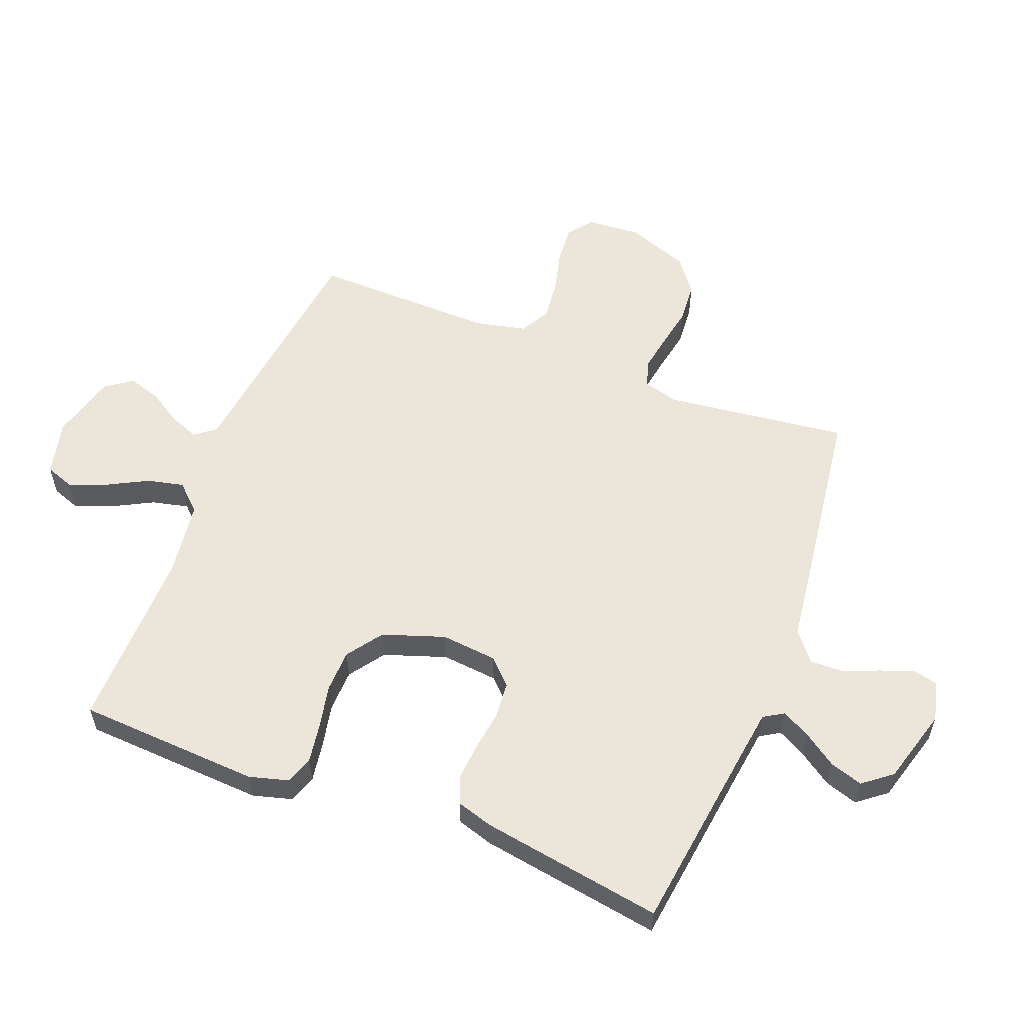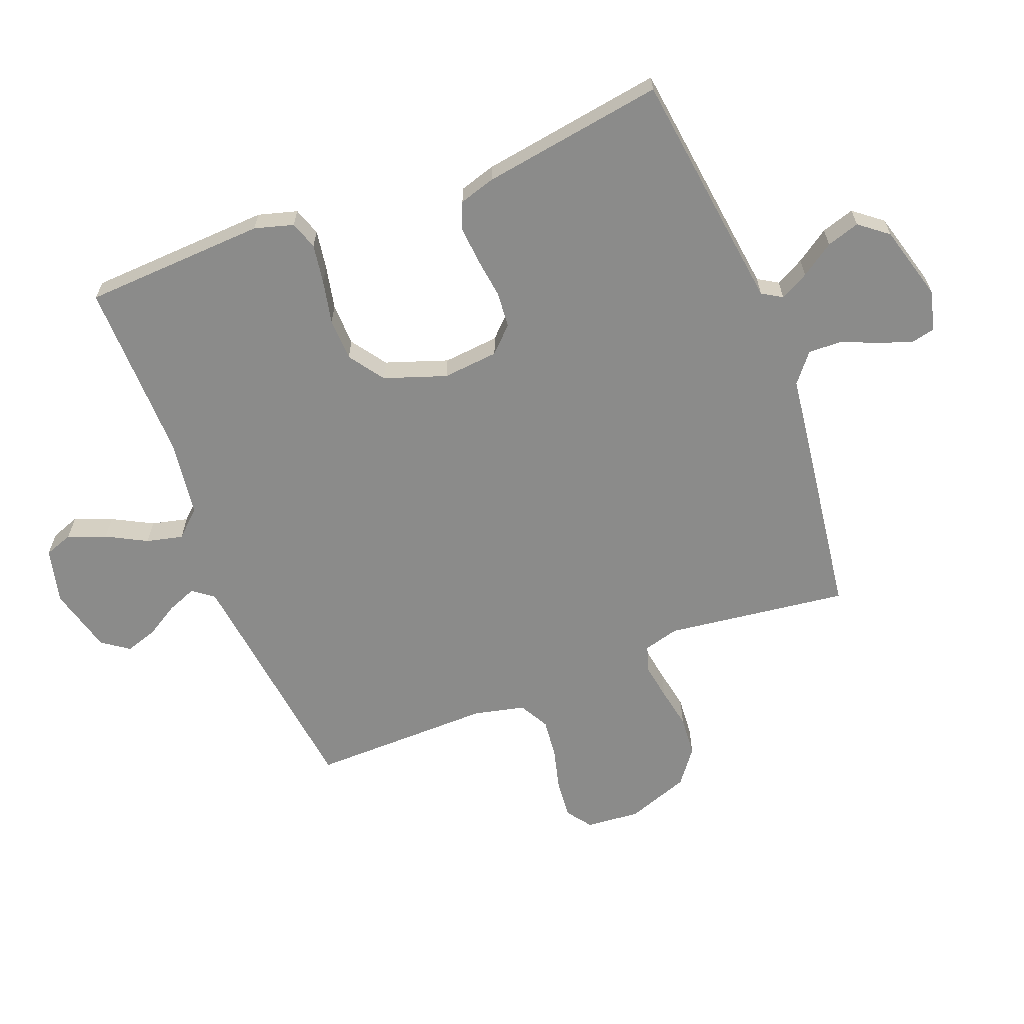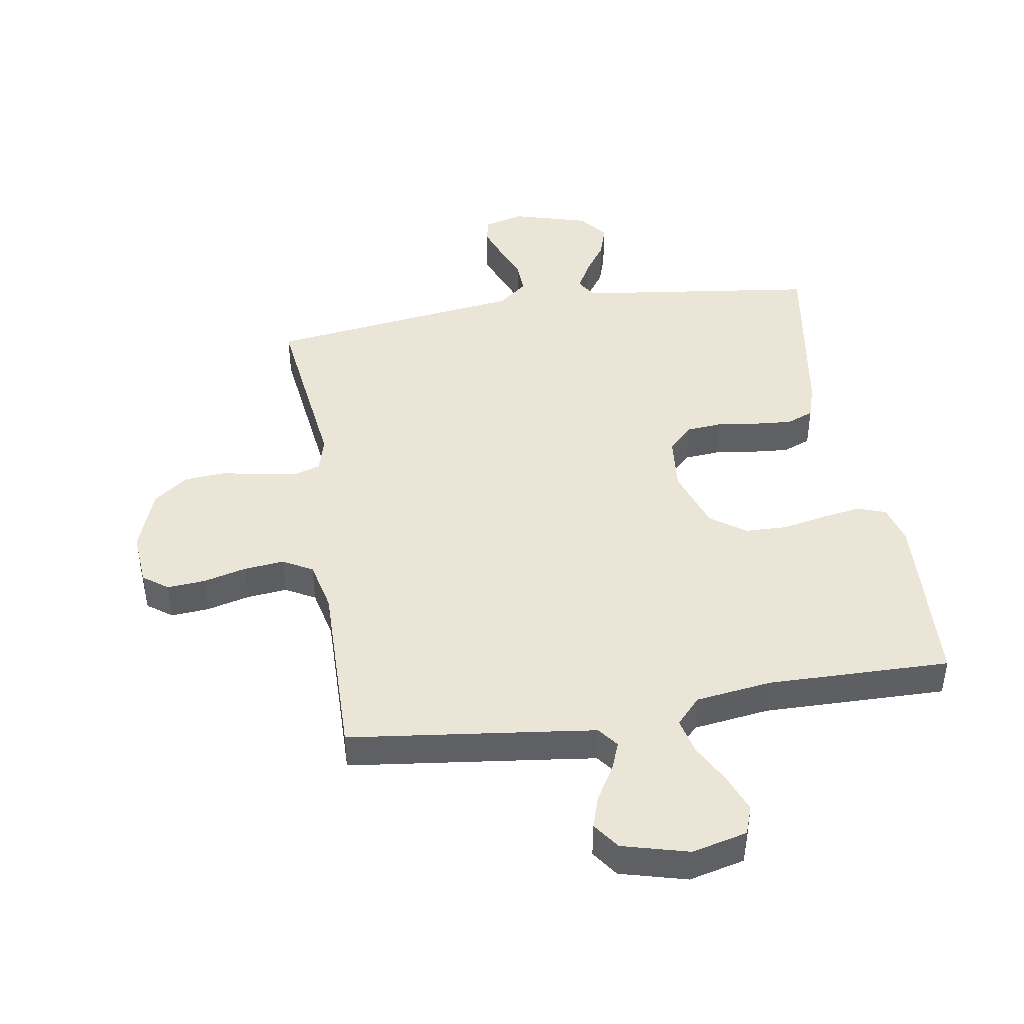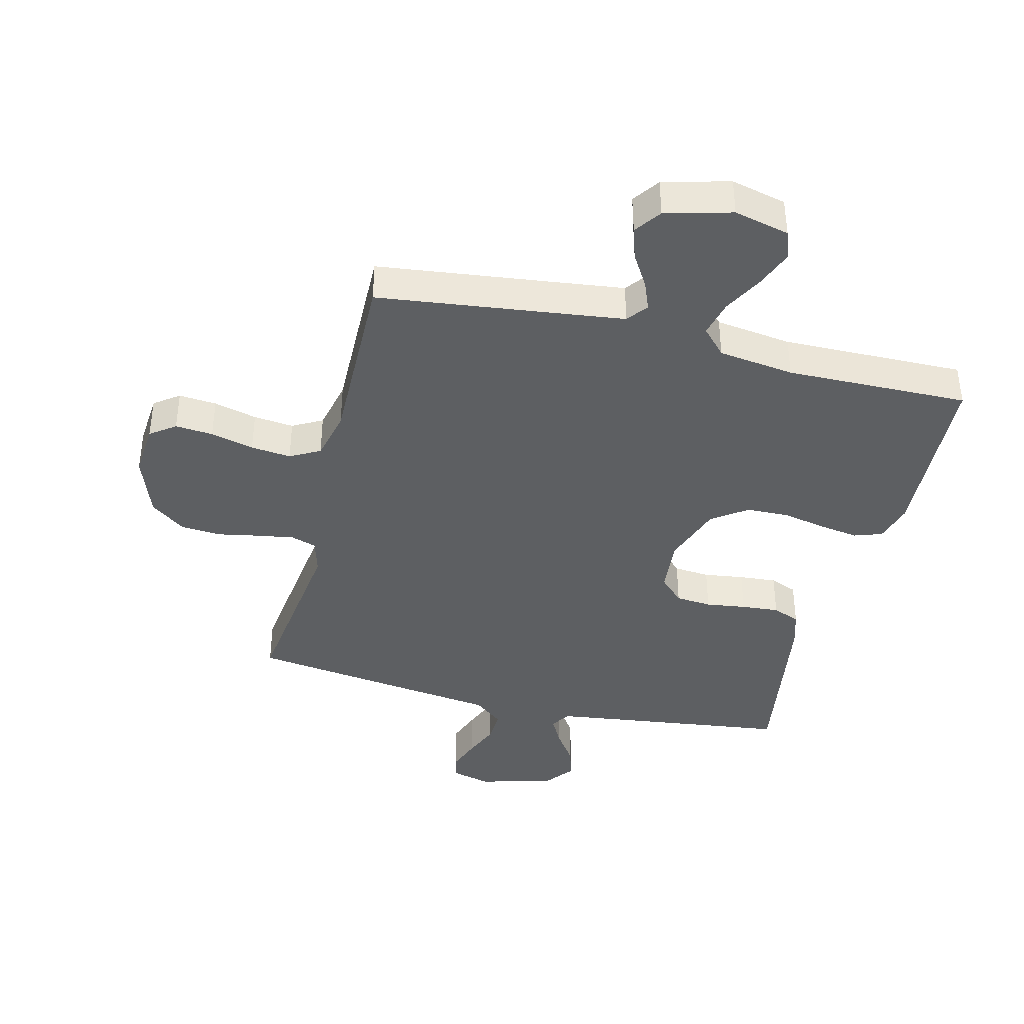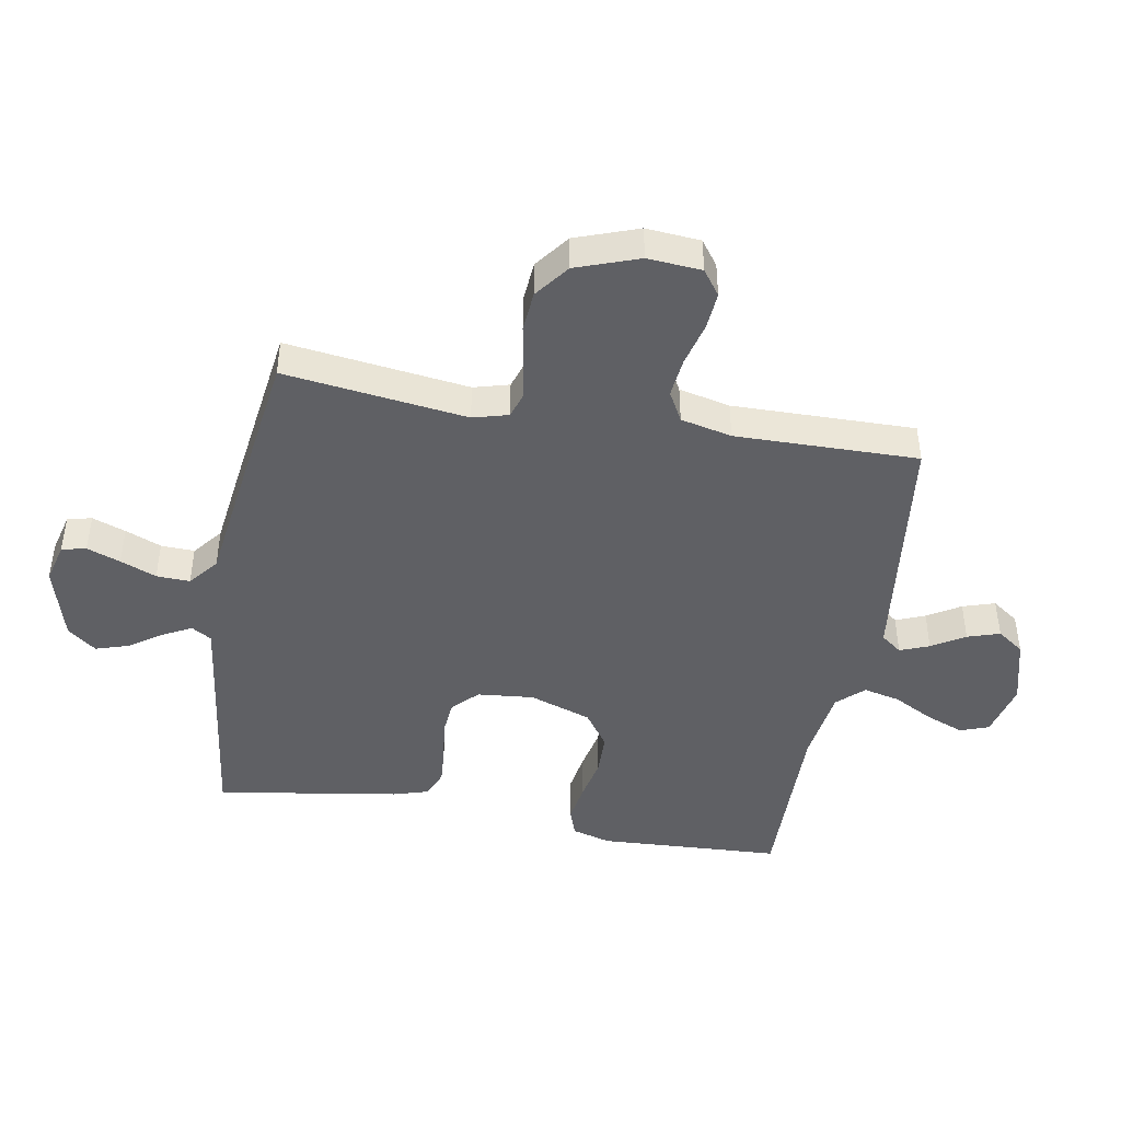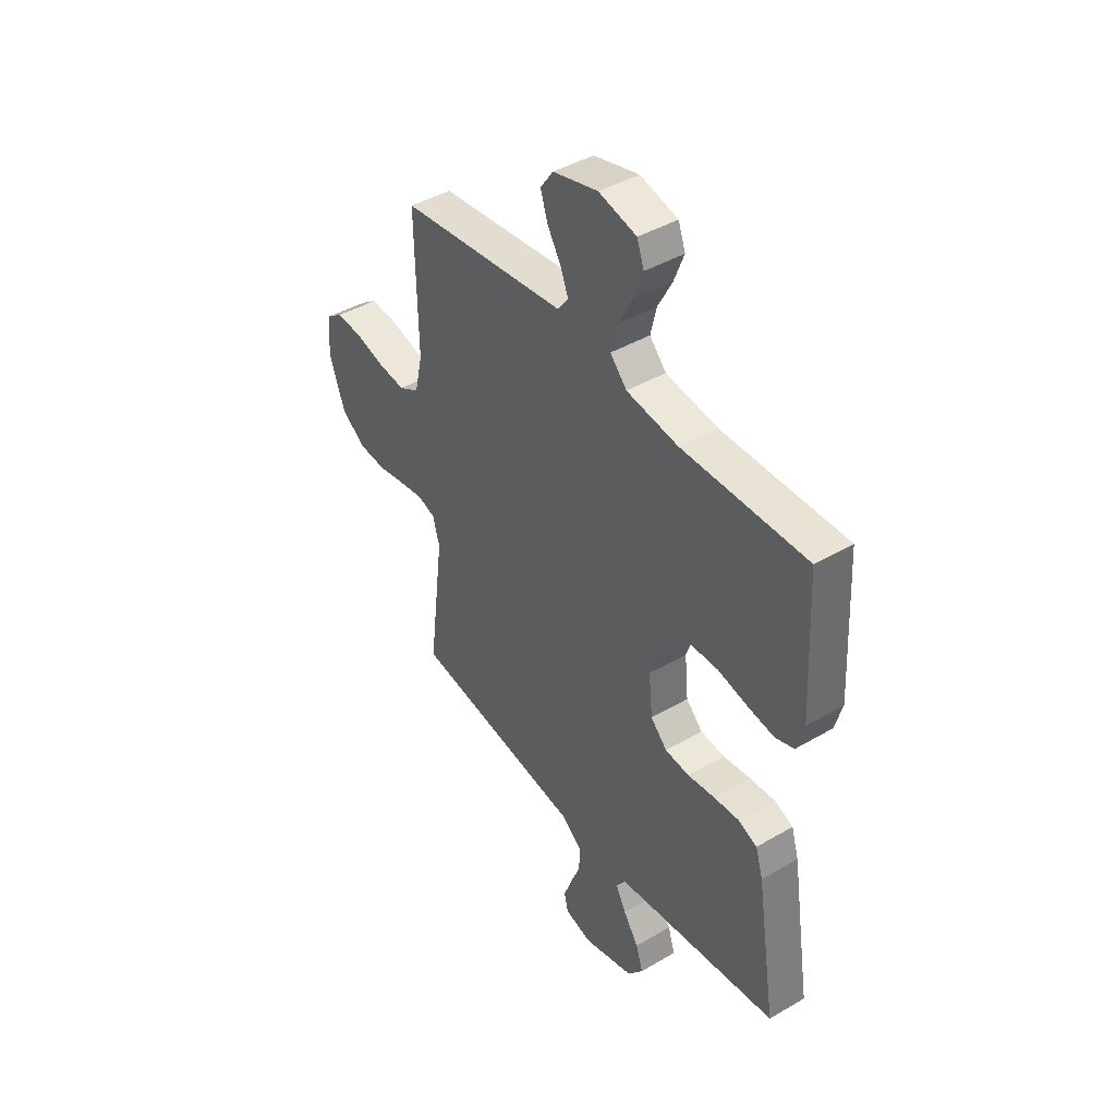
<metadata>
{"format":"obj","ext":"obj","renderer":"f3d","projection":"perspective","resolution":1024,"background":"white","views":[{"elev":56.9,"azim":111.4,"up":"+Y"},{"elev":-63.7,"azim":111.1,"up":"+Y"},{"elev":44.1,"azim":-9.2,"up":"+Y"},{"elev":-39.6,"azim":-14.0,"up":"+Y"},{"elev":-44.8,"azim":-100.1,"up":"+Y"},{"elev":43.1,"azim":55.3,"up":"+Z"}]}
</metadata>
<code>
v -0.5 0.07 0.5
v -0.2 0.07 0.537
v -0.097 0.07 0.55
v -0.071 0.07 0.584
v -0.09 0.07 0.632
v -0.123 0.07 0.686
v -0.14 0.07 0.739
v -0.109 0.07 0.783
v 0 0.07 0.812
v 0.091 0.07 0.79
v 0.108 0.07 0.743
v 0.084 0.07 0.681
v 0.049 0.07 0.615
v 0.035 0.07 0.555
v 0.075 0.07 0.512
v 0.2 0.07 0.495
v 0.5 0.07 0.5
v 0.516 0.07 0.2
v 0.498 0.07 0.136
v 0.452 0.07 0.12
v 0.388 0.07 0.13
v 0.316 0.07 0.145
v 0.246 0.07 0.143
v 0.188 0.07 0.102
v 0.153 0.07 0
v 0.162 0.07 -0.092
v 0.202 0.07 -0.132
v 0.261 0.07 -0.137
v 0.327 0.07 -0.128
v 0.389 0.07 -0.123
v 0.434 0.07 -0.141
v 0.452 0.07 -0.2
v 0.5 0.07 -0.5
v 0.2 0.07 -0.539
v 0.102 0.07 -0.552
v 0.082 0.07 -0.585
v 0.107 0.07 -0.632
v 0.144 0.07 -0.686
v 0.161 0.07 -0.74
v 0.124 0.07 -0.787
v 0 0.07 -0.822
v -0.066 0.07 -0.805
v -0.075 0.07 -0.765
v -0.055 0.07 -0.71
v -0.031 0.07 -0.651
v -0.029 0.07 -0.596
v -0.077 0.07 -0.557
v -0.2 0.07 -0.541
v -0.5 0.07 -0.5
v -0.462 0.07 -0.2
v -0.478 0.07 -0.142
v -0.521 0.07 -0.128
v -0.581 0.07 -0.138
v -0.649 0.07 -0.151
v -0.716 0.07 -0.146
v -0.773 0.07 -0.103
v -0.81 0.07 0
v -0.803 0.07 0.089
v -0.762 0.07 0.119
v -0.7 0.07 0.114
v -0.629 0.07 0.096
v -0.563 0.07 0.089
v -0.514 0.07 0.116
v -0.495 0.07 0.2
v -0.5 0 0.5
v -0.2 0 0.537
v -0.097 0 0.55
v -0.071 0 0.584
v -0.09 0 0.632
v -0.123 0 0.686
v -0.14 0 0.739
v -0.109 0 0.783
v 0 0 0.812
v 0.091 0 0.79
v 0.108 0 0.743
v 0.084 0 0.681
v 0.049 0 0.615
v 0.035 0 0.555
v 0.075 0 0.512
v 0.2 0 0.495
v 0.5 0 0.5
v 0.516 0 0.2
v 0.498 0 0.136
v 0.452 0 0.12
v 0.388 0 0.13
v 0.316 0 0.145
v 0.246 0 0.143
v 0.188 0 0.102
v 0.153 0 0
v 0.162 0 -0.092
v 0.202 0 -0.132
v 0.261 0 -0.137
v 0.327 0 -0.128
v 0.389 0 -0.123
v 0.434 0 -0.141
v 0.452 0 -0.2
v 0.5 0 -0.5
v 0.2 0 -0.539
v 0.102 0 -0.552
v 0.082 0 -0.585
v 0.107 0 -0.632
v 0.144 0 -0.686
v 0.161 0 -0.74
v 0.124 0 -0.787
v 0 0 -0.822
v -0.066 0 -0.805
v -0.075 0 -0.765
v -0.055 0 -0.71
v -0.031 0 -0.651
v -0.029 0 -0.596
v -0.077 0 -0.557
v -0.2 0 -0.541
v -0.5 0 -0.5
v -0.462 0 -0.2
v -0.478 0 -0.142
v -0.521 0 -0.128
v -0.581 0 -0.138
v -0.649 0 -0.151
v -0.716 0 -0.146
v -0.773 0 -0.103
v -0.81 0 0
v -0.803 0 0.089
v -0.762 0 0.119
v -0.7 0 0.114
v -0.629 0 0.096
v -0.563 0 0.089
v -0.514 0 0.116
v -0.495 0 0.2
f 58 59 60 61
f 58 61 62
f 57 58 62
f 56 57 62
f 53 54 55 56
f 52 53 56 62
f 51 52 62 63
f 47 48 49 50
f 46 47 50 51
f 42 43 44 45
f 40 41 42 45
f 40 45 46
f 37 38 39 40
f 36 37 40 46
f 35 36 46 51
f 31 32 33 34
f 28 29 30 31
f 28 31 34 35
f 19 20 21 22
f 17 18 19 22
f 16 17 22 23
f 15 16 23 24
f 10 11 12 13
f 8 9 10 13
f 8 13 14
f 5 6 7 8
f 4 5 8 14
f 3 4 14 15
f 64 1 2
f 27 28 35 51
f 26 27 51 63
f 25 26 63 64
f 15 24 25 64
f 2 3 15 64
f 125 124 123 122
f 126 125 122
f 126 122 121
f 126 121 120
f 120 119 118 117
f 126 120 117 116
f 127 126 116 115
f 114 113 112 111
f 115 114 111 110
f 109 108 107 106
f 109 106 105 104
f 110 109 104
f 104 103 102 101
f 110 104 101 100
f 115 110 100 99
f 98 97 96 95
f 95 94 93 92
f 99 98 95 92
f 86 85 84 83
f 86 83 82 81
f 87 86 81 80
f 88 87 80 79
f 77 76 75 74
f 77 74 73 72
f 78 77 72
f 72 71 70 69
f 78 72 69 68
f 79 78 68 67
f 66 65 128
f 115 99 92 91
f 127 115 91 90
f 128 127 90 89
f 128 89 88 79
f 128 79 67 66
f 1 65 66 2
f 2 66 67 3
f 3 67 68 4
f 4 68 69 5
f 5 69 70 6
f 6 70 71 7
f 7 71 72 8
f 8 72 73 9
f 9 73 74 10
f 10 74 75 11
f 11 75 76 12
f 12 76 77 13
f 13 77 78 14
f 14 78 79 15
f 15 79 80 16
f 16 80 81 17
f 17 81 82 18
f 18 82 83 19
f 19 83 84 20
f 20 84 85 21
f 21 85 86 22
f 22 86 87 23
f 23 87 88 24
f 24 88 89 25
f 25 89 90 26
f 26 90 91 27
f 27 91 92 28
f 28 92 93 29
f 29 93 94 30
f 30 94 95 31
f 31 95 96 32
f 32 96 97 33
f 33 97 98 34
f 34 98 99 35
f 35 99 100 36
f 36 100 101 37
f 37 101 102 38
f 38 102 103 39
f 39 103 104 40
f 40 104 105 41
f 41 105 106 42
f 42 106 107 43
f 43 107 108 44
f 44 108 109 45
f 45 109 110 46
f 46 110 111 47
f 47 111 112 48
f 48 112 113 49
f 49 113 114 50
f 50 114 115 51
f 51 115 116 52
f 52 116 117 53
f 53 117 118 54
f 54 118 119 55
f 55 119 120 56
f 56 120 121 57
f 57 121 122 58
f 58 122 123 59
f 59 123 124 60
f 60 124 125 61
f 61 125 126 62
f 62 126 127 63
f 63 127 128 64
f 64 128 65 1

</code>
